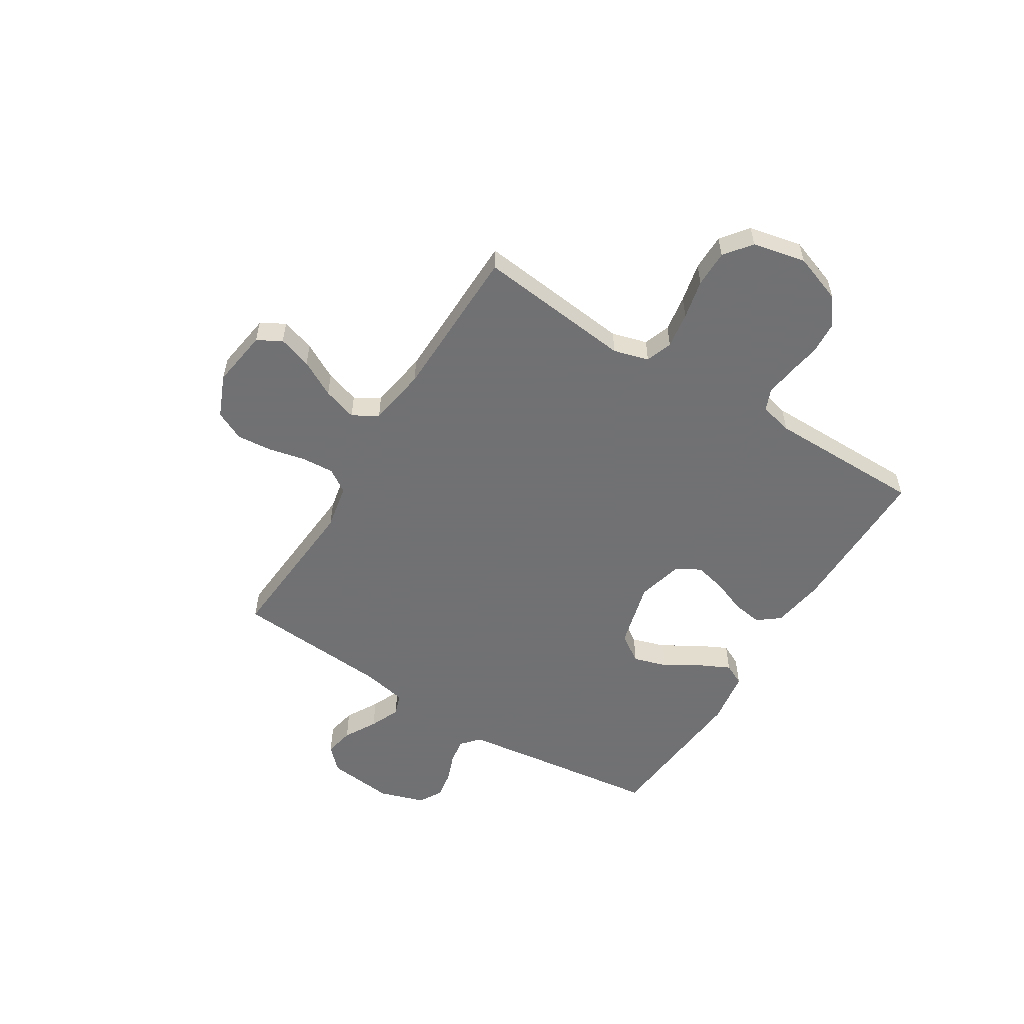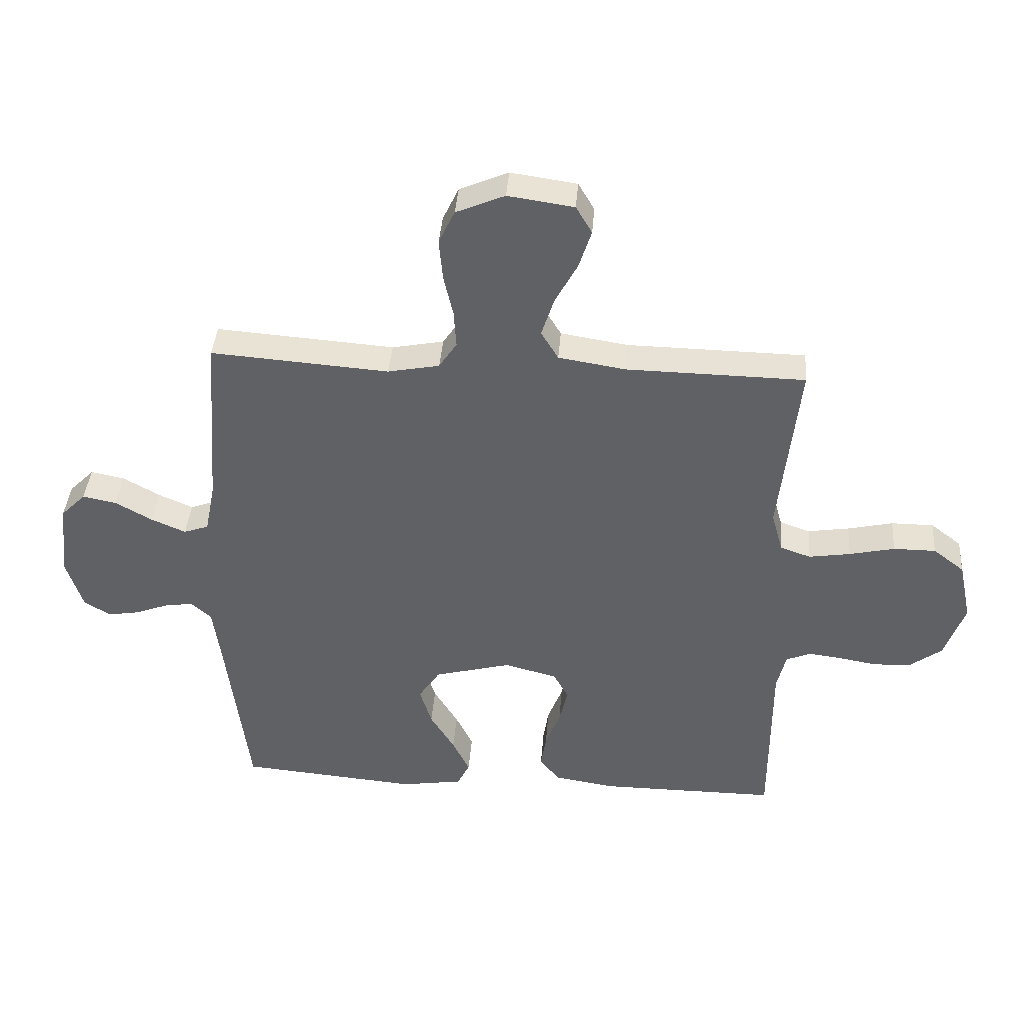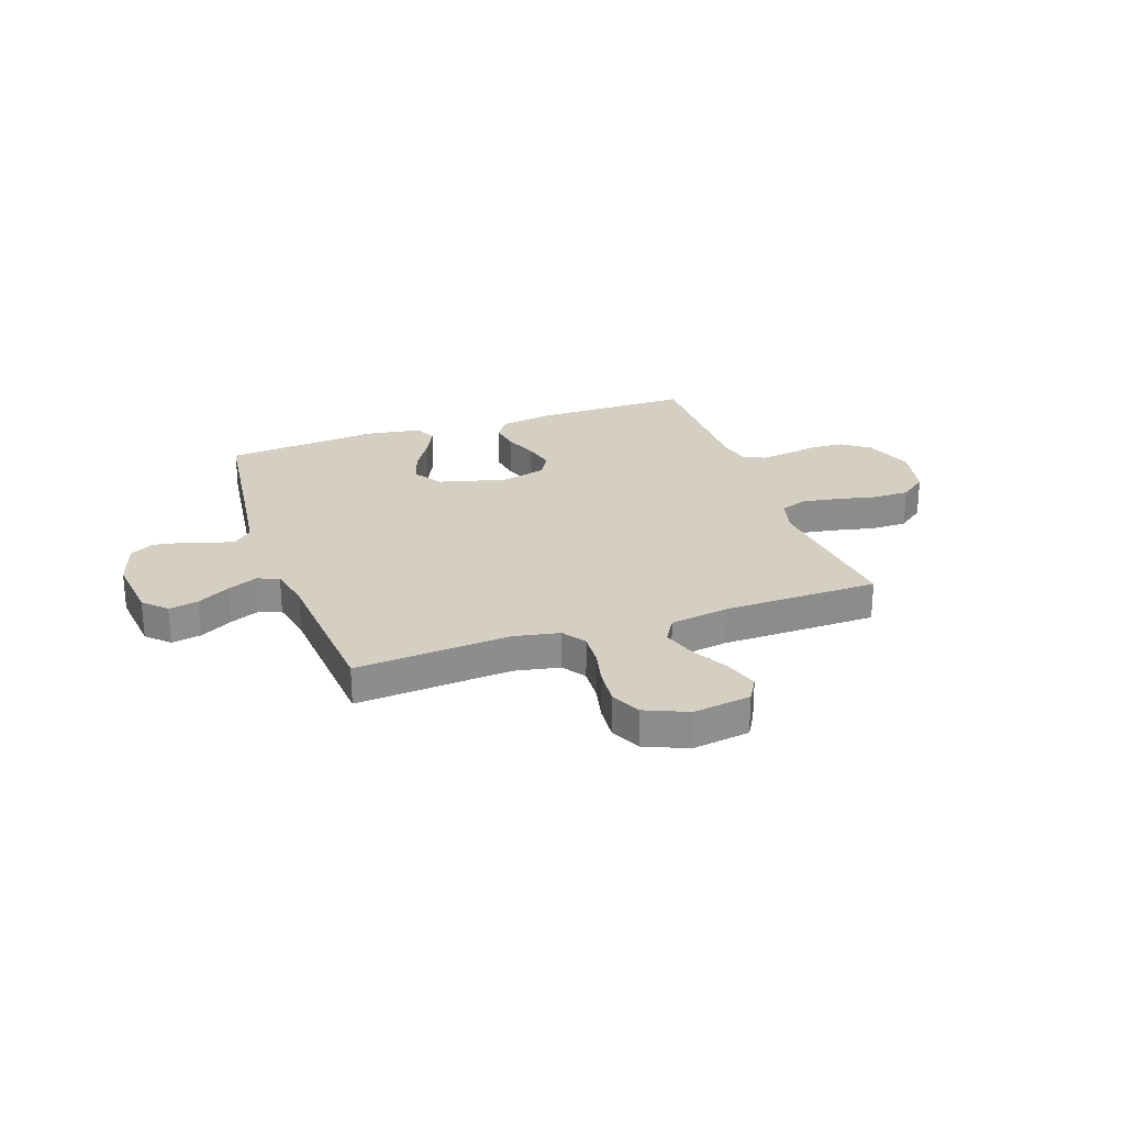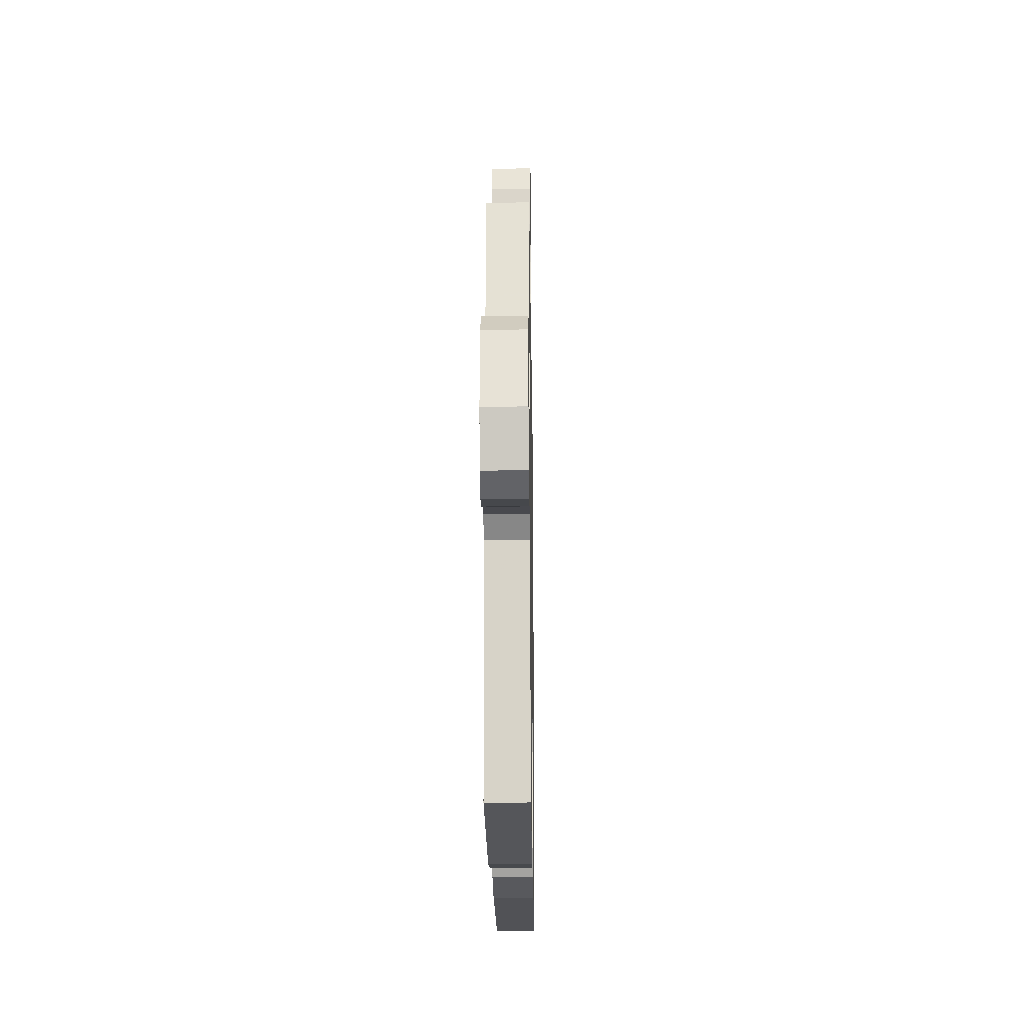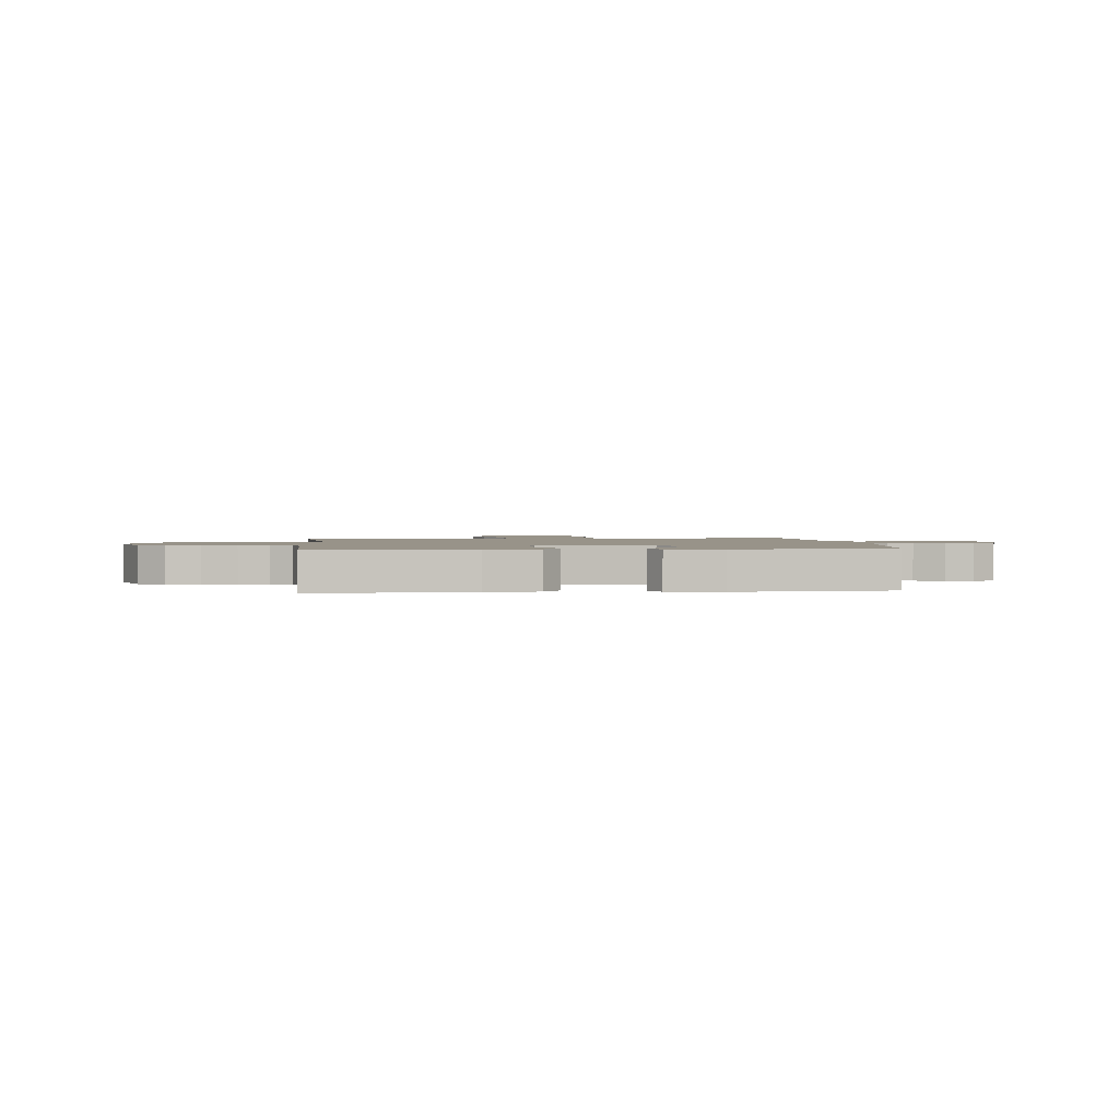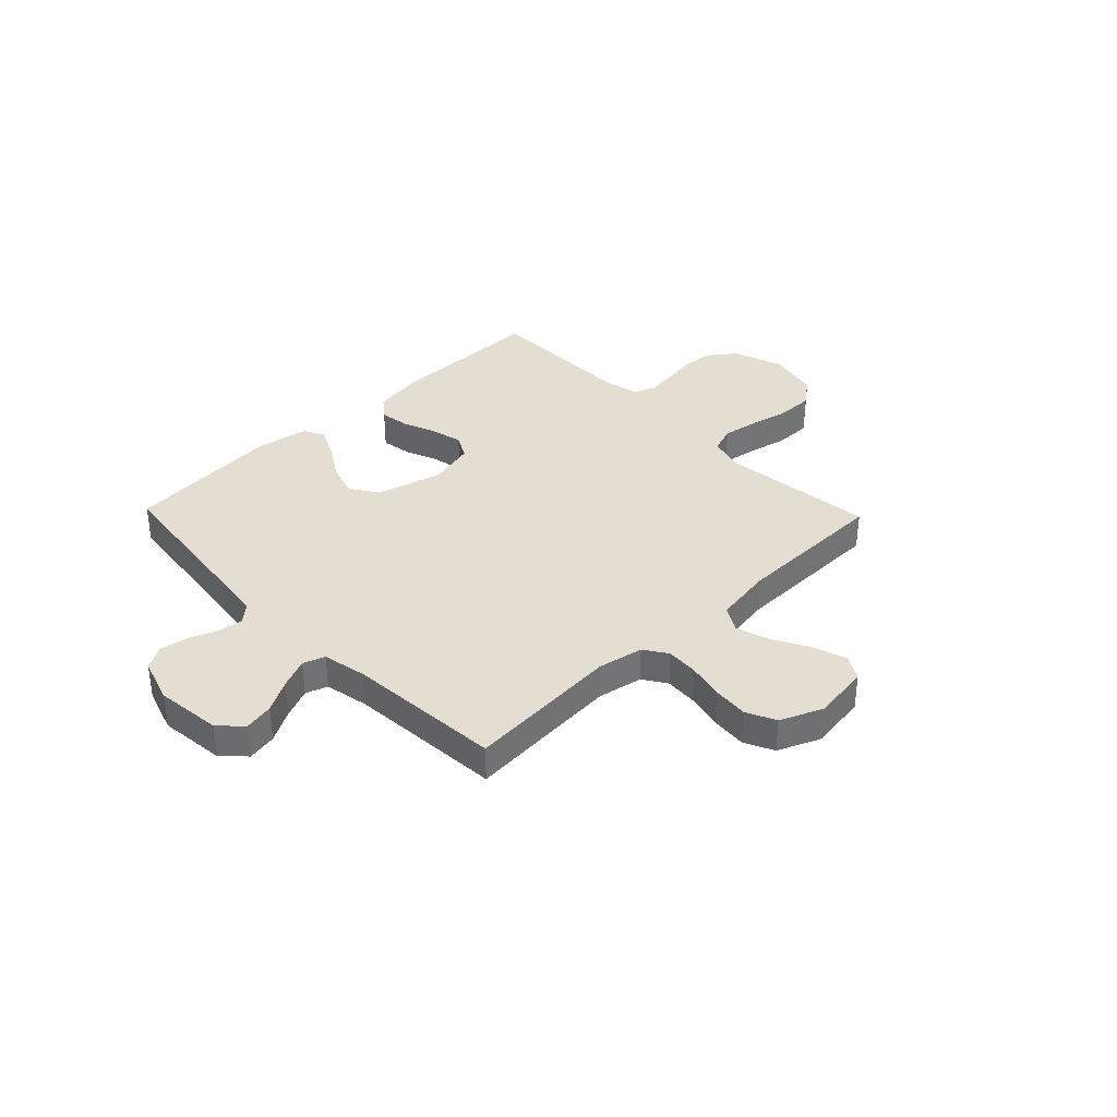
<metadata>
{"format":"obj","ext":"obj","renderer":"f3d","projection":"perspective","resolution":1024,"background":"white","views":[{"elev":-55.3,"azim":58.1,"up":"+Y"},{"elev":39.8,"azim":4.4,"up":"+Z"},{"elev":25.7,"azim":-19.2,"up":"+Y"},{"elev":-21.0,"azim":-89.2,"up":"+Z"},{"elev":1.6,"azim":174.2,"up":"+Y"},{"elev":36.1,"azim":-43.9,"up":"+Y"}]}
</metadata>
<code>
v -0.5 0.07 0.5
v -0.2 0.07 0.478
v -0.113 0.07 0.495
v -0.083 0.07 0.54
v -0.087 0.07 0.603
v -0.103 0.07 0.673
v -0.109 0.07 0.742
v -0.082 0.07 0.799
v 0 0.07 0.834
v 0.111 0.07 0.818
v 0.138 0.07 0.772
v 0.117 0.07 0.707
v 0.079 0.07 0.637
v 0.058 0.07 0.571
v 0.087 0.07 0.523
v 0.2 0.07 0.505
v 0.5 0.07 0.5
v 0.467 0.07 0.2
v 0.486 0.07 0.132
v 0.537 0.07 0.114
v 0.607 0.07 0.125
v 0.683 0.07 0.142
v 0.754 0.07 0.142
v 0.806 0.07 0.102
v 0.828 0.07 0
v 0.794 0.07 -0.095
v 0.741 0.07 -0.134
v 0.678 0.07 -0.138
v 0.614 0.07 -0.127
v 0.557 0.07 -0.12
v 0.516 0.07 -0.137
v 0.501 0.07 -0.2
v 0.5 0.07 -0.5
v 0.2 0.07 -0.499
v 0.099 0.07 -0.483
v 0.066 0.07 -0.441
v 0.075 0.07 -0.383
v 0.1 0.07 -0.319
v 0.114 0.07 -0.258
v 0.089 0.07 -0.212
v 0 0.07 -0.189
v -0.129 0.07 -0.223
v -0.165 0.07 -0.277
v -0.145 0.07 -0.342
v -0.104 0.07 -0.409
v -0.075 0.07 -0.468
v -0.096 0.07 -0.51
v -0.2 0.07 -0.526
v -0.5 0.07 -0.5
v -0.538 0.07 -0.2
v -0.551 0.07 -0.106
v -0.585 0.07 -0.076
v -0.633 0.07 -0.083
v -0.688 0.07 -0.104
v -0.741 0.07 -0.113
v -0.786 0.07 -0.087
v -0.814 0.07 0
v -0.8 0.07 0.128
v -0.758 0.07 0.17
v -0.701 0.07 0.159
v -0.639 0.07 0.124
v -0.581 0.07 0.099
v -0.539 0.07 0.114
v -0.522 0.07 0.2
v -0.5 0 0.5
v -0.2 0 0.478
v -0.113 0 0.495
v -0.083 0 0.54
v -0.087 0 0.603
v -0.103 0 0.673
v -0.109 0 0.742
v -0.082 0 0.799
v 0 0 0.834
v 0.111 0 0.818
v 0.138 0 0.772
v 0.117 0 0.707
v 0.079 0 0.637
v 0.058 0 0.571
v 0.087 0 0.523
v 0.2 0 0.505
v 0.5 0 0.5
v 0.467 0 0.2
v 0.486 0 0.132
v 0.537 0 0.114
v 0.607 0 0.125
v 0.683 0 0.142
v 0.754 0 0.142
v 0.806 0 0.102
v 0.828 0 0
v 0.794 0 -0.095
v 0.741 0 -0.134
v 0.678 0 -0.138
v 0.614 0 -0.127
v 0.557 0 -0.12
v 0.516 0 -0.137
v 0.501 0 -0.2
v 0.5 0 -0.5
v 0.2 0 -0.499
v 0.099 0 -0.483
v 0.066 0 -0.441
v 0.075 0 -0.383
v 0.1 0 -0.319
v 0.114 0 -0.258
v 0.089 0 -0.212
v 0 0 -0.189
v -0.129 0 -0.223
v -0.165 0 -0.277
v -0.145 0 -0.342
v -0.104 0 -0.409
v -0.075 0 -0.468
v -0.096 0 -0.51
v -0.2 0 -0.526
v -0.5 0 -0.5
v -0.538 0 -0.2
v -0.551 0 -0.106
v -0.585 0 -0.076
v -0.633 0 -0.083
v -0.688 0 -0.104
v -0.741 0 -0.113
v -0.786 0 -0.087
v -0.814 0 0
v -0.8 0 0.128
v -0.758 0 0.17
v -0.701 0 0.159
v -0.639 0 0.124
v -0.581 0 0.099
v -0.539 0 0.114
v -0.522 0 0.2
f 58 59 60 61
f 58 61 62
f 57 58 62
f 56 57 62 63
f 53 54 55 56
f 52 53 56 63
f 47 48 49 50
f 47 50 51
f 44 45 46 47
f 43 44 47 51
f 42 43 51 52
f 35 36 37 38
f 35 38 39
f 32 33 34 35
f 31 32 35 39
f 30 31 39 40
f 26 27 28 29
f 26 29 30
f 25 26 30
f 21 22 23 24
f 20 21 24 25
f 19 20 25 30
f 16 17 18
f 15 16 18 19
f 10 11 12 13
f 10 13 14
f 9 10 14
f 8 9 14
f 5 6 7 8
f 4 5 8 14
f 3 4 14 15
f 64 1 2
f 63 64 2 3
f 41 42 52 63
f 30 40 41 63
f 19 30 63
f 3 15 19 63
f 125 124 123 122
f 126 125 122
f 126 122 121
f 127 126 121 120
f 120 119 118 117
f 127 120 117 116
f 114 113 112 111
f 115 114 111
f 111 110 109 108
f 115 111 108 107
f 116 115 107 106
f 102 101 100 99
f 103 102 99
f 99 98 97 96
f 103 99 96 95
f 104 103 95 94
f 93 92 91 90
f 94 93 90
f 94 90 89
f 88 87 86 85
f 89 88 85 84
f 94 89 84 83
f 82 81 80
f 83 82 80 79
f 77 76 75 74
f 78 77 74
f 78 74 73
f 78 73 72
f 72 71 70 69
f 78 72 69 68
f 79 78 68 67
f 66 65 128
f 67 66 128 127
f 127 116 106 105
f 127 105 104 94
f 127 94 83
f 127 83 79 67
f 1 65 66 2
f 2 66 67 3
f 3 67 68 4
f 4 68 69 5
f 5 69 70 6
f 6 70 71 7
f 7 71 72 8
f 8 72 73 9
f 9 73 74 10
f 10 74 75 11
f 11 75 76 12
f 12 76 77 13
f 13 77 78 14
f 14 78 79 15
f 15 79 80 16
f 16 80 81 17
f 17 81 82 18
f 18 82 83 19
f 19 83 84 20
f 20 84 85 21
f 21 85 86 22
f 22 86 87 23
f 23 87 88 24
f 24 88 89 25
f 25 89 90 26
f 26 90 91 27
f 27 91 92 28
f 28 92 93 29
f 29 93 94 30
f 30 94 95 31
f 31 95 96 32
f 32 96 97 33
f 33 97 98 34
f 34 98 99 35
f 35 99 100 36
f 36 100 101 37
f 37 101 102 38
f 38 102 103 39
f 39 103 104 40
f 40 104 105 41
f 41 105 106 42
f 42 106 107 43
f 43 107 108 44
f 44 108 109 45
f 45 109 110 46
f 46 110 111 47
f 47 111 112 48
f 48 112 113 49
f 49 113 114 50
f 50 114 115 51
f 51 115 116 52
f 52 116 117 53
f 53 117 118 54
f 54 118 119 55
f 55 119 120 56
f 56 120 121 57
f 57 121 122 58
f 58 122 123 59
f 59 123 124 60
f 60 124 125 61
f 61 125 126 62
f 62 126 127 63
f 63 127 128 64
f 64 128 65 1

</code>
